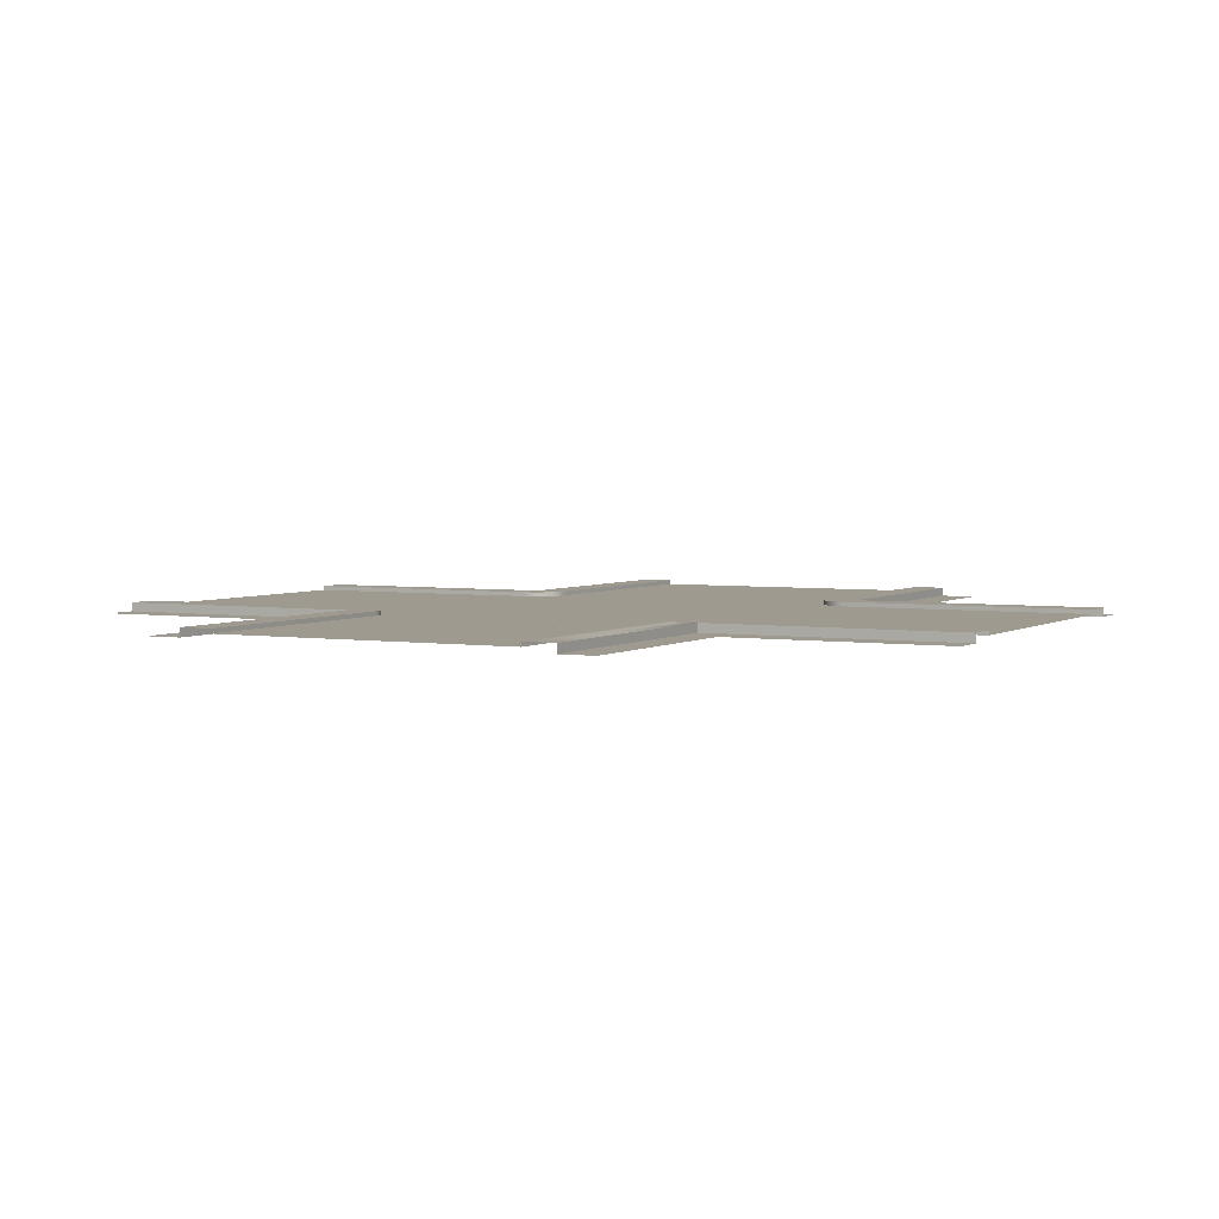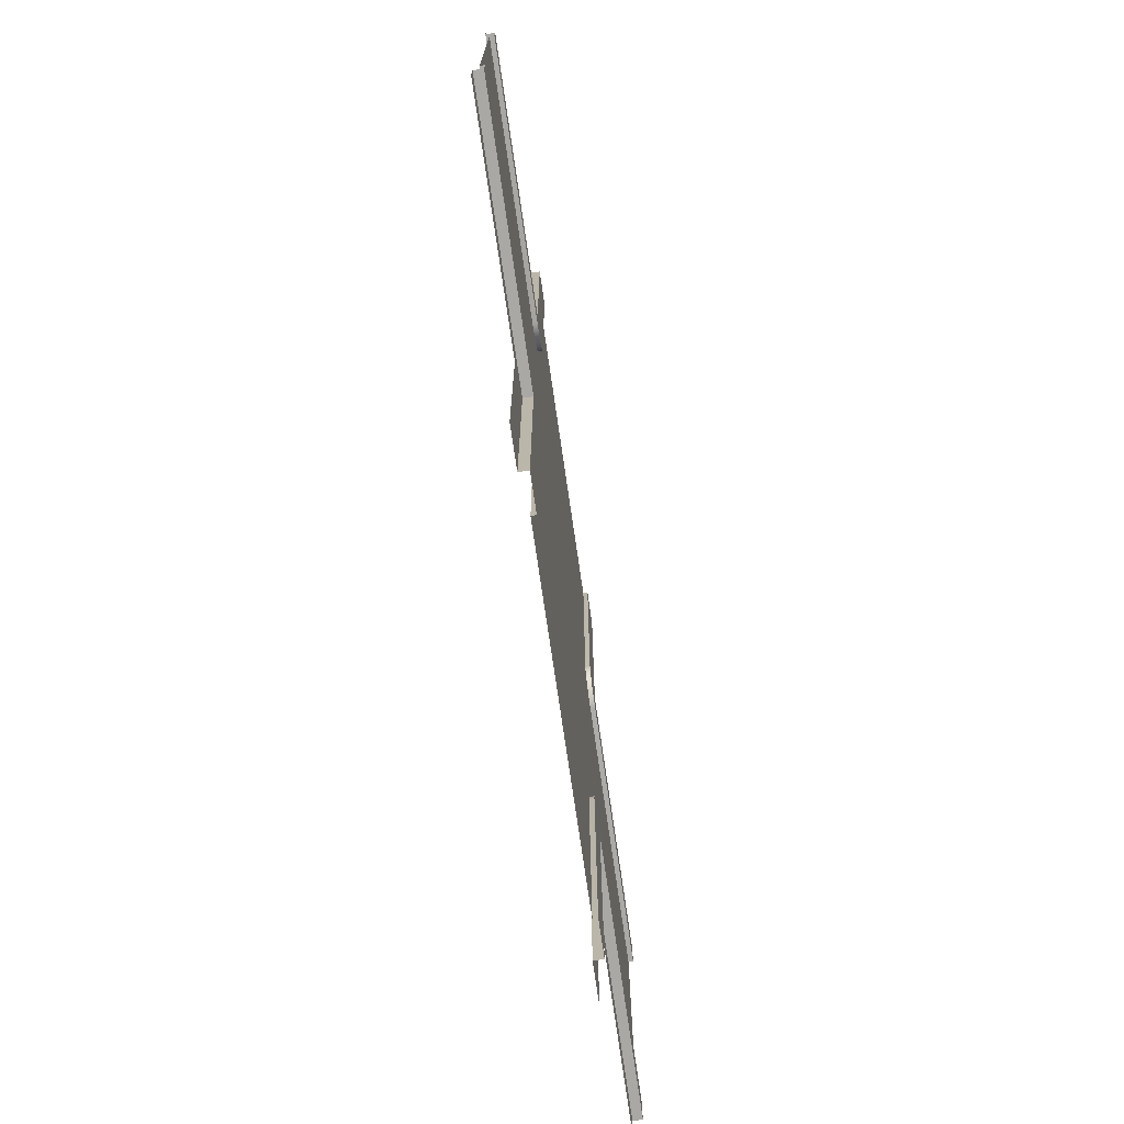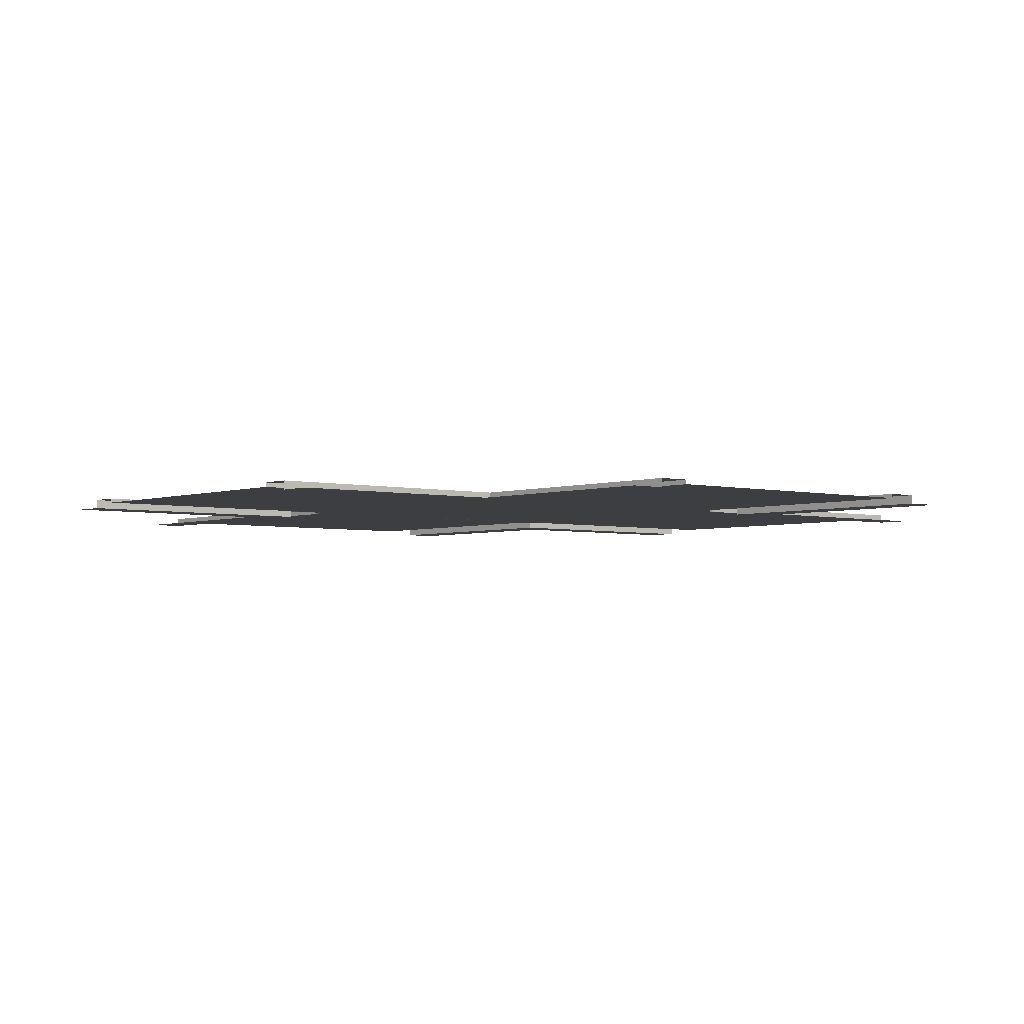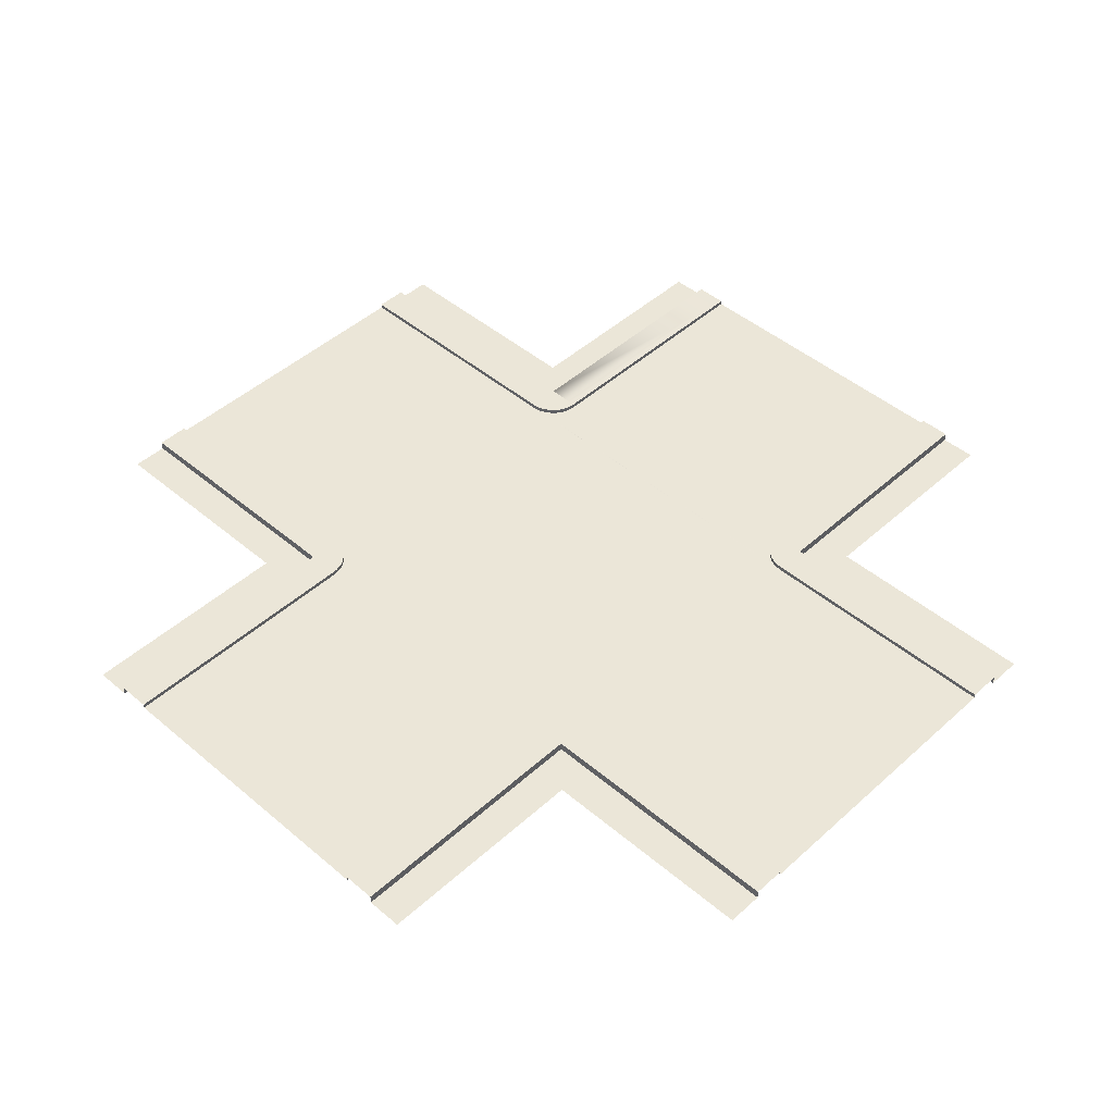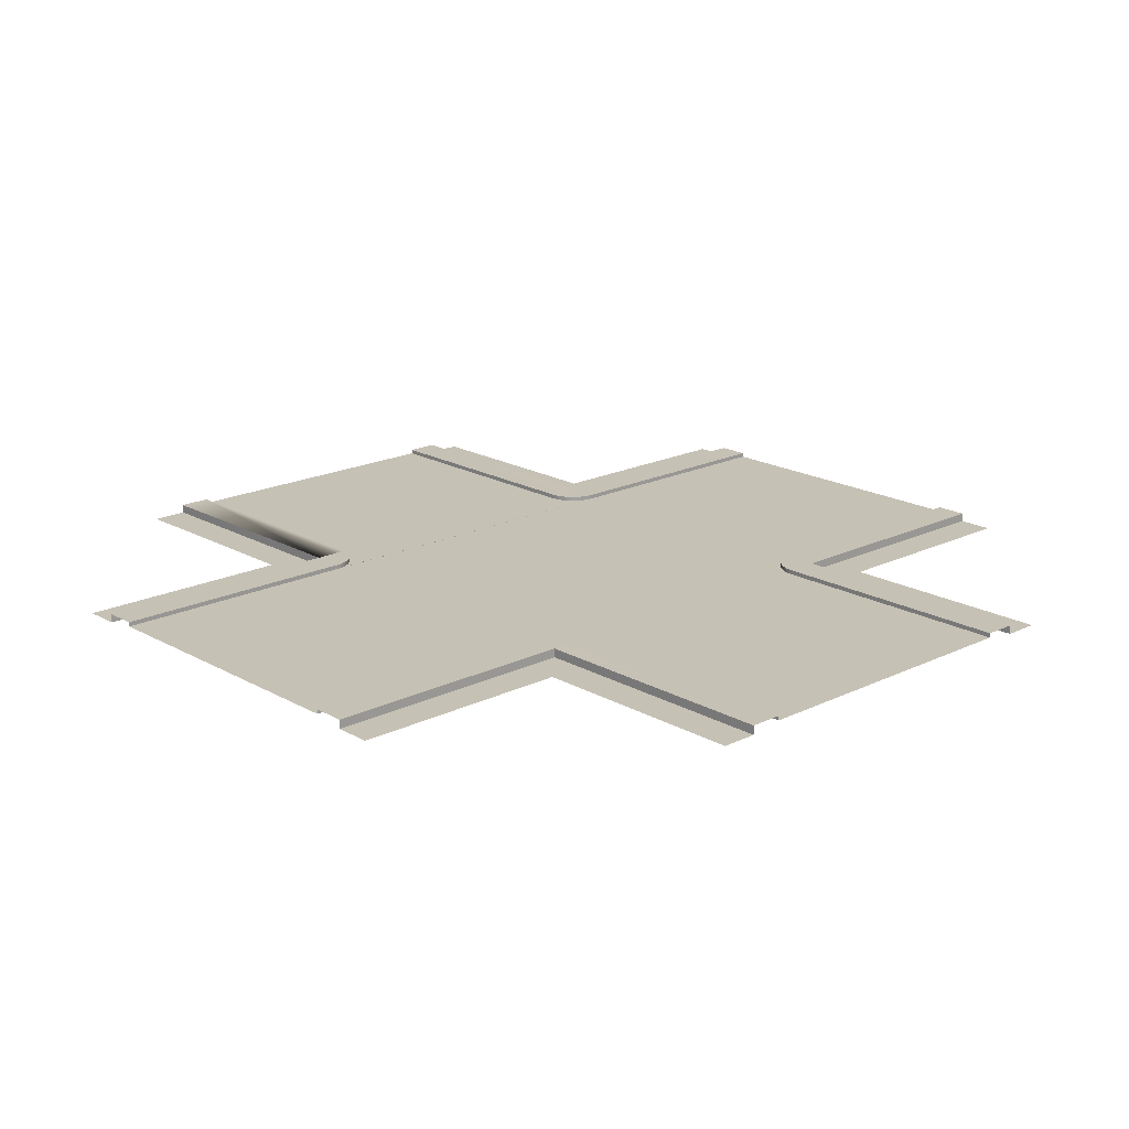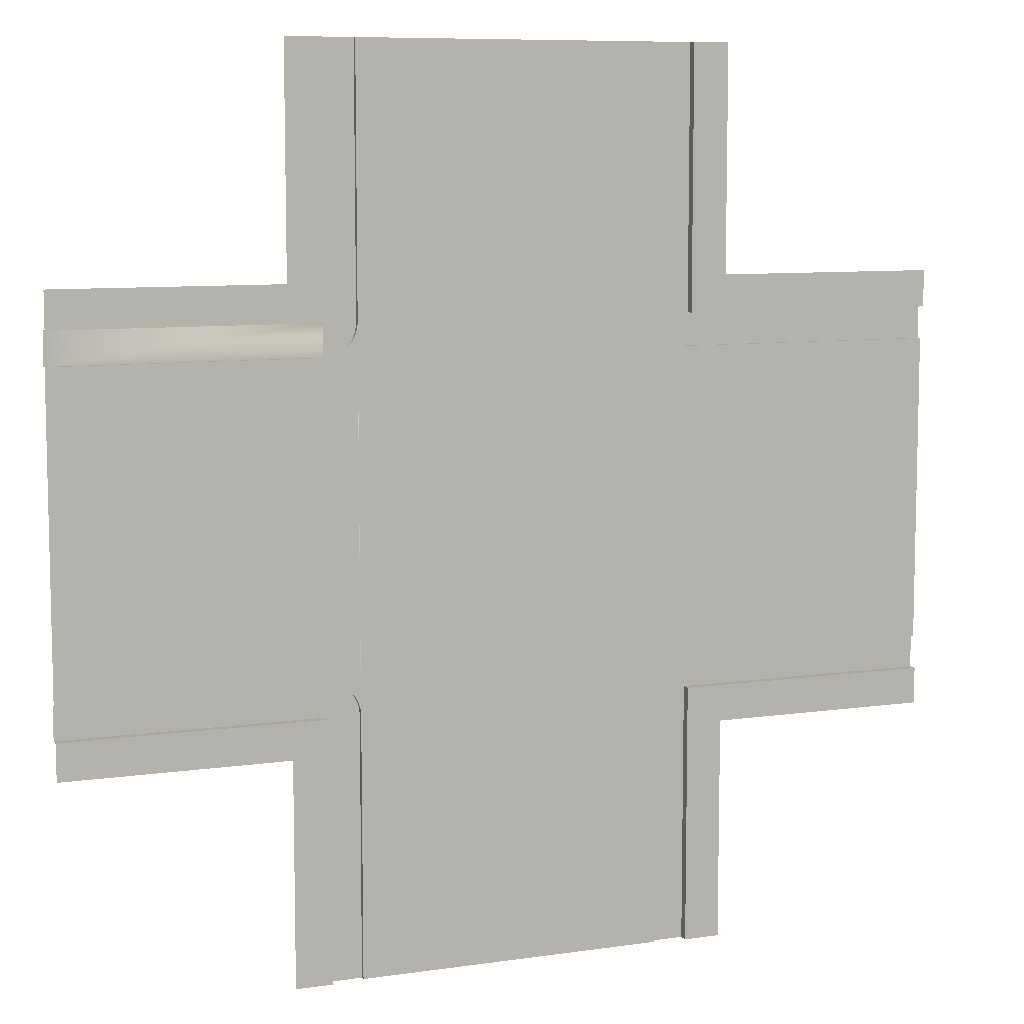
<metadata>
{"format":"obj","ext":"obj","renderer":"f3d","projection":"perspective","resolution":1024,"background":"white","views":[{"elev":3.7,"azim":-62.3,"up":"+Y"},{"elev":-75.1,"azim":98.3,"up":"+Z"},{"elev":-3.5,"azim":50.0,"up":"+Y"},{"elev":46.1,"azim":134.1,"up":"+Y"},{"elev":18.8,"azim":47.1,"up":"+Y"},{"elev":8.4,"azim":-21.8,"up":"+Z"}]}
</metadata>
<code>
o roadCrossing
v -10.76 0.08 -0.6532
v -10.76 0.16 -0.6532
v -10.76 0.16 4
v -10.76 0.08 4
v -10.76 0.08 -12
v -10.76 0.16 -12
v -10.76 0.16 -7.347
v -10.76 0.08 -7.347
v -4.653 0.08 -6.761
v 0 0.08 -6.761
v 0 0.16 -6.761
v -4.653 0.16 -6.761
v -11.35 0.08 -1.239
v -16 0.08 -1.239
v -16 0.16 -1.239
v -11.35 0.16 -1.239
v -5.239 0.16 -0.6532
v -5.239 0.08 -0.6532
v -5.239 0.08 4
v -5.239 0.16 4
v -11.35 0.16 -0.6532
v -16 0.16 -0.6532
v -11.35 0.16 4
v -11.27 0.16 -1.234
v -11.2 0.16 -1.219
v -11.12 0.16 -1.194
v -11.05 0.16 -1.16
v -10.99 0.16 -1.118
v -10.93 0.16 -1.067
v -10.88 0.16 -1.01
v -10.84 0.16 -0.9461
v -10.81 0.16 -0.8774
v -10.78 0.16 -0.8048
v -10.77 0.16 -0.7297
v -5.239 0.16 -12
v -5.239 0.08 -12
v -5.239 0.08 -7.347
v -5.239 0.16 -7.347
v -4.653 0.16 -7.347
v -4.653 0.16 -12
v -4.73 0.16 -6.766
v -4.805 0.16 -6.781
v -4.877 0.16 -6.806
v -4.946 0.16 -6.84
v -5.01 0.16 -6.882
v -5.067 0.16 -6.933
v -5.118 0.16 -6.99
v -5.16 0.16 -7.054
v -5.194 0.16 -7.123
v -5.219 0.16 -7.195
v -5.234 0.16 -7.27
v 0 0.16 -7.347
v 0 0.16 -1.239
v 0 0.08 -1.239
v -4.653 0.08 -1.239
v -4.653 0.16 -1.239
v -16 0.16 -6.761
v -16 0.08 -6.761
v -11.35 0.08 -6.761
v -11.35 0.16 -6.761
v -4.653 1e-06 -12
v -4.653 0 -7.347
v -4.653 0 -0.6532
v 0 0 -0.6532
v 0 0.16 -0.6532
v -4.653 0.16 -0.6532
v -11.35 0.16 -7.347
v -11.35 0 -7.347
v -16 0 -7.347
v -16 0.16 -7.347
v 0 0 -7.347
v -4.653 0.16 4
v -4.653 -0 4
v -11.35 0.16 -12
v -11.35 1e-06 -12
v -16 0 -0.6532
v -11.35 0 -0.6532
v -11.35 -0 4
v -4.73 0.16 -1.234
v -4.805 0.16 -1.219
v -4.877 0.16 -1.194
v -4.946 0.16 -1.16
v -5.01 0.16 -1.118
v -5.067 0.16 -1.067
v -5.118 0.16 -1.01
v -5.16 0.16 -0.9461
v -5.194 0.16 -0.8774
v -5.219 0.16 -0.8048
v -5.234 0.16 -0.7297
v -10.77 0.16 -7.27
v -10.78 0.16 -7.195
v -10.81 0.16 -7.123
v -10.84 0.16 -7.054
v -10.88 0.16 -6.99
v -10.93 0.16 -6.933
v -10.99 0.16 -6.882
v -11.05 0.16 -6.84
v -11.12 0.16 -6.806
v -11.2 0.16 -6.781
v -11.27 0.16 -6.766
v -5.234 0.08 -0.7297
v -5.219 0.08 -0.8048
v -5.194 0.08 -0.8774
v -5.16 0.08 -0.9461
v -5.118 0.08 -1.01
v -5.067 0.08 -1.067
v -5.01 0.08 -1.118
v -4.946 0.08 -1.16
v -4.877 0.08 -1.194
v -4.805 0.08 -1.219
v -4.73 0.08 -1.234
v -11.27 0.08 -1.234
v -11.2 0.08 -1.219
v -11.12 0.08 -1.194
v -11.05 0.08 -1.16
v -10.99 0.08 -1.118
v -10.93 0.08 -1.067
v -10.88 0.08 -1.01
v -10.84 0.08 -0.9461
v -10.81 0.08 -0.8774
v -10.78 0.08 -0.8048
v -10.77 0.08 -0.7297
v -10.77 0.08 -7.27
v -10.78 0.08 -7.195
v -10.81 0.08 -7.123
v -10.84 0.08 -7.054
v -10.88 0.08 -6.99
v -10.93 0.08 -6.933
v -10.99 0.08 -6.882
v -11.05 0.08 -6.84
v -11.12 0.08 -6.806
v -11.2 0.08 -6.781
v -11.27 0.08 -6.766
v -4.73 0.08 -6.766
v -4.805 0.08 -6.781
v -4.877 0.08 -6.806
v -4.946 0.08 -6.84
v -5.01 0.08 -6.882
v -5.067 0.08 -6.933
v -5.118 0.08 -6.99
v -5.16 0.08 -7.054
v -5.194 0.08 -7.123
v -5.219 0.08 -7.195
v -5.234 0.08 -7.27
v -4 0 -8
v -4 1e-06 -12
v 0 0 -8
v -12 1e-06 -12
v -12 0 -8
v -16 0 -8
v -4 0 0
v 0 0 0
v -4 -0 4
v -12 0 0
v -16 0 0
v -12 -0 4
f 1 2 3
f 3 4 1
f 5 6 7
f 7 8 5
f 9 10 11
f 11 12 9
f 13 14 15
f 15 16 13
f 17 18 19
f 19 20 17
f 21 16 15
f 15 22 21
f 16 21 23
f 24 16 23
f 25 24 23
f 26 25 23
f 27 26 23
f 28 27 23
f 29 28 23
f 30 29 23
f 31 30 23
f 32 31 23
f 33 32 23
f 34 33 23
f 34 23 3
f 3 2 34
f 35 36 37
f 37 38 35
f 39 40 35
f 35 12 39
f 35 41 12
f 35 42 41
f 35 43 42
f 35 44 43
f 35 45 44
f 35 46 45
f 35 47 46
f 35 48 47
f 35 49 48
f 35 50 49
f 35 51 50
f 35 38 51
f 52 39 12
f 12 11 52
f 53 54 55
f 55 56 53
f 57 58 59
f 59 60 57
f 61 40 39
f 39 62 61
f 63 64 65
f 65 66 63
f 67 68 69
f 69 70 67
f 52 71 62
f 62 39 52
f 63 66 72
f 72 73 63
f 74 75 68
f 68 67 74
f 76 77 21
f 21 22 76
f 21 77 78
f 78 23 21
f 66 65 53
f 53 56 66
f 56 72 66
f 56 20 72
f 56 79 20
f 79 80 20
f 80 81 20
f 81 82 20
f 82 83 20
f 83 84 20
f 84 85 20
f 85 86 20
f 86 87 20
f 87 88 20
f 88 89 20
f 89 17 20
f 90 7 6
f 6 74 90
f 74 91 90
f 74 92 91
f 74 93 92
f 74 94 93
f 74 95 94
f 74 96 95
f 74 97 96
f 74 98 97
f 74 99 98
f 74 100 99
f 74 60 100
f 74 67 60
f 67 70 60
f 70 57 60
f 89 101 18
f 18 17 89
f 88 102 101
f 101 89 88
f 87 103 102
f 102 88 87
f 86 104 103
f 103 87 86
f 85 105 104
f 104 86 85
f 84 106 105
f 105 85 84
f 107 106 84
f 84 83 107
f 108 107 83
f 83 82 108
f 109 108 82
f 82 81 109
f 110 109 81
f 81 80 110
f 111 110 80
f 80 79 111
f 55 111 79
f 79 56 55
f 112 13 16
f 16 24 112
f 113 112 24
f 24 25 113
f 114 113 25
f 25 26 114
f 115 114 26
f 26 27 115
f 116 115 27
f 27 28 116
f 117 116 28
f 28 29 117
f 117 29 30
f 30 118 117
f 118 30 31
f 31 119 118
f 119 31 32
f 32 120 119
f 120 32 33
f 33 121 120
f 121 33 34
f 34 122 121
f 122 34 2
f 2 1 122
f 8 7 90
f 90 123 8
f 123 90 91
f 91 124 123
f 124 91 92
f 92 125 124
f 125 92 93
f 93 126 125
f 126 93 94
f 94 127 126
f 127 94 95
f 95 128 127
f 129 128 95
f 95 96 129
f 130 129 96
f 96 97 130
f 131 130 97
f 97 98 131
f 132 131 98
f 98 99 132
f 133 132 99
f 99 100 133
f 60 59 133
f 133 100 60
f 134 9 12
f 12 41 134
f 135 134 41
f 41 42 135
f 136 135 42
f 42 43 136
f 137 136 43
f 43 44 137
f 138 137 44
f 44 45 138
f 139 138 45
f 45 46 139
f 47 140 139
f 139 46 47
f 48 141 140
f 140 47 48
f 49 142 141
f 141 48 49
f 50 143 142
f 142 49 50
f 51 144 143
f 143 50 51
f 38 37 144
f 144 51 38
f 145 146 61
f 145 61 62
f 147 145 62
f 62 71 147
f 68 75 148
f 148 149 68
f 149 69 68
f 149 150 69
f 151 152 64
f 64 63 151
f 63 153 151
f 63 73 153
f 154 78 77
f 77 76 154
f 76 155 154
f 78 154 156
f 55 54 10
f 10 9 55
f 9 134 55
f 134 111 55
f 134 135 111
f 135 110 111
f 135 136 110
f 136 109 110
f 136 137 109
f 137 108 109
f 137 138 108
f 138 107 108
f 138 139 107
f 139 106 107
f 139 140 106
f 140 105 106
f 140 141 105
f 141 104 105
f 141 142 104
f 142 103 104
f 142 143 103
f 143 102 103
f 143 144 102
f 144 101 102
f 144 37 101
f 37 18 101
f 5 18 37
f 37 36 5
f 5 19 18
f 5 8 19
f 4 19 8
f 8 1 4
f 1 8 123
f 123 122 1
f 123 124 122
f 124 121 122
f 124 125 121
f 125 120 121
f 125 126 120
f 126 119 120
f 126 127 119
f 127 118 119
f 127 128 118
f 128 117 118
f 128 129 117
f 129 116 117
f 129 130 116
f 130 115 116
f 130 131 115
f 131 114 115
f 131 132 114
f 132 113 114
f 132 133 113
f 133 112 113
f 133 59 112
f 59 13 112
f 59 58 13
f 58 14 13

</code>
